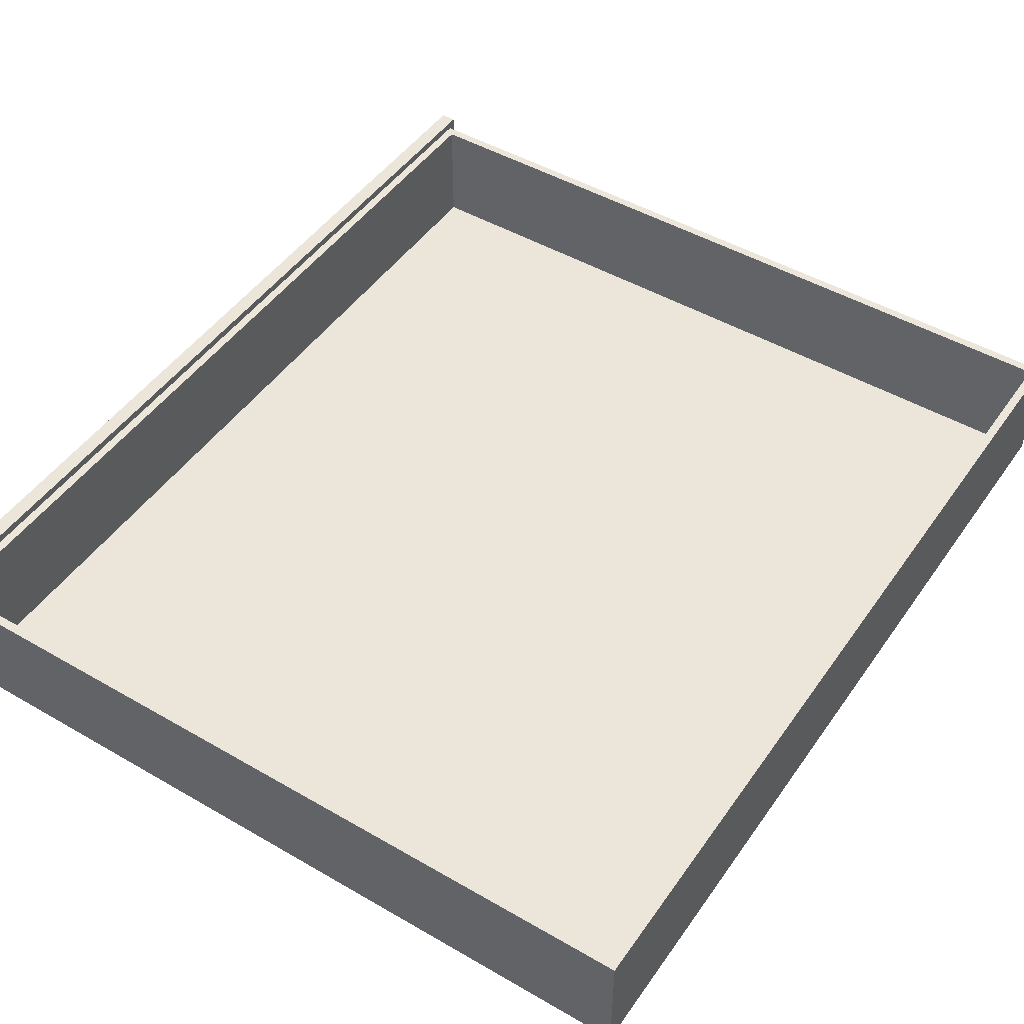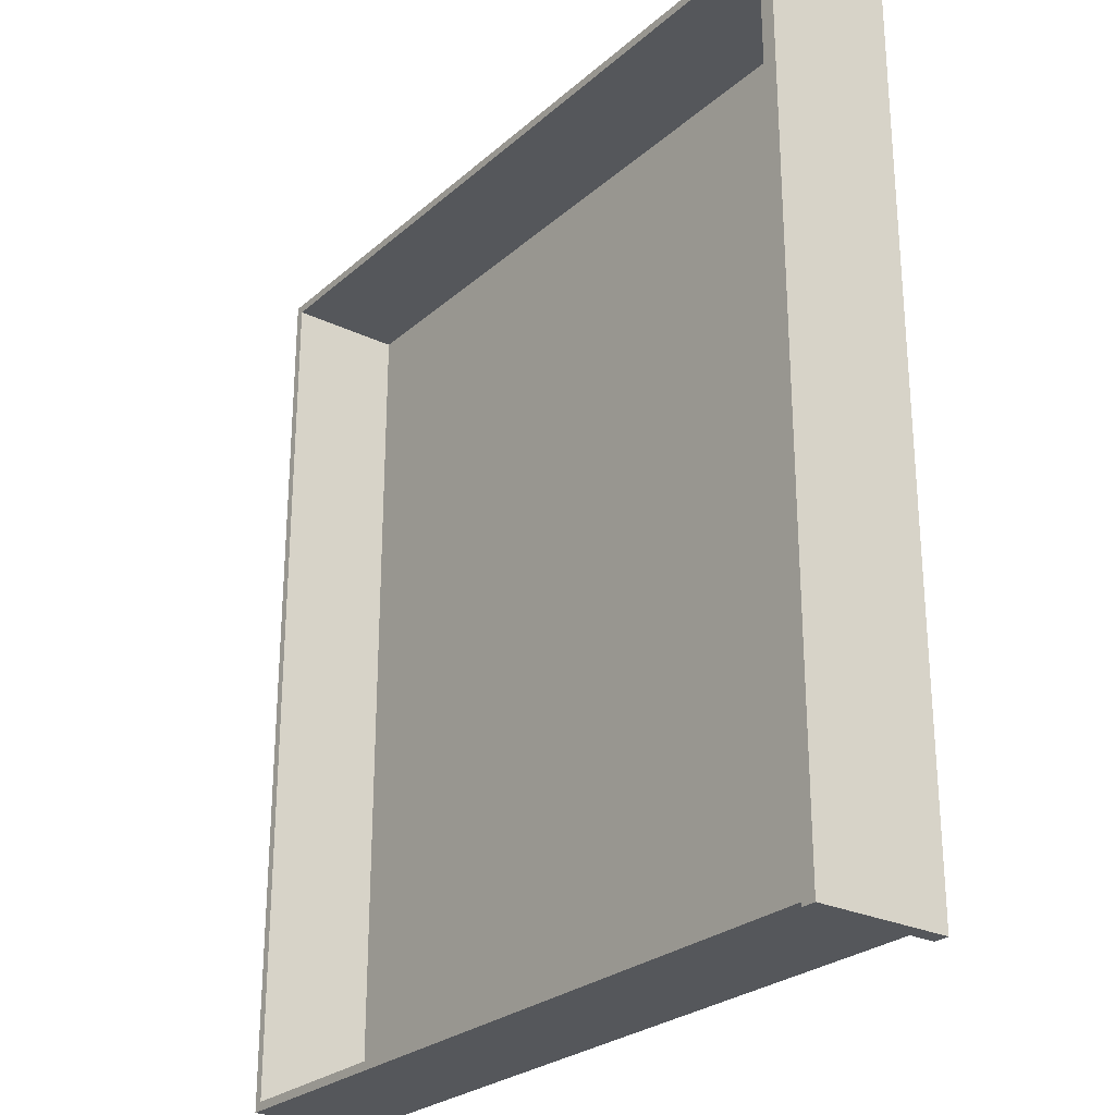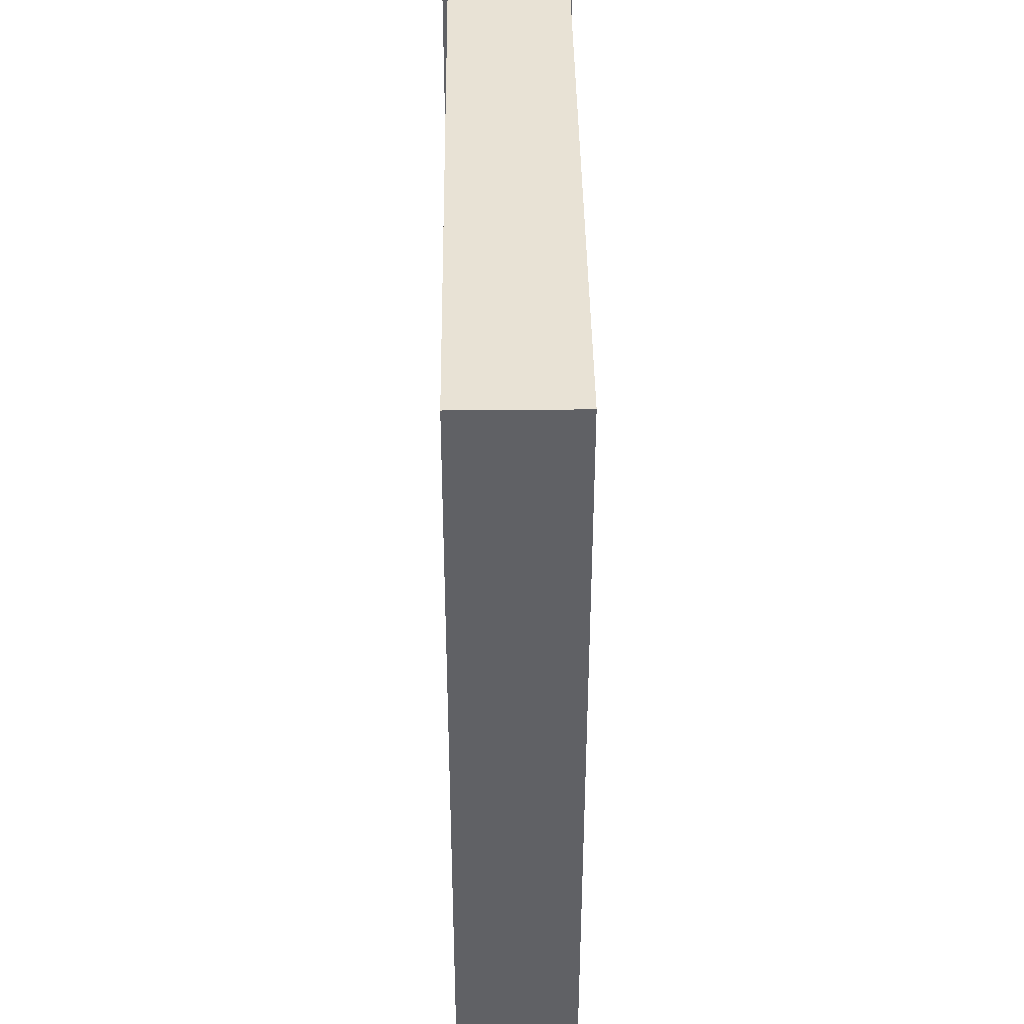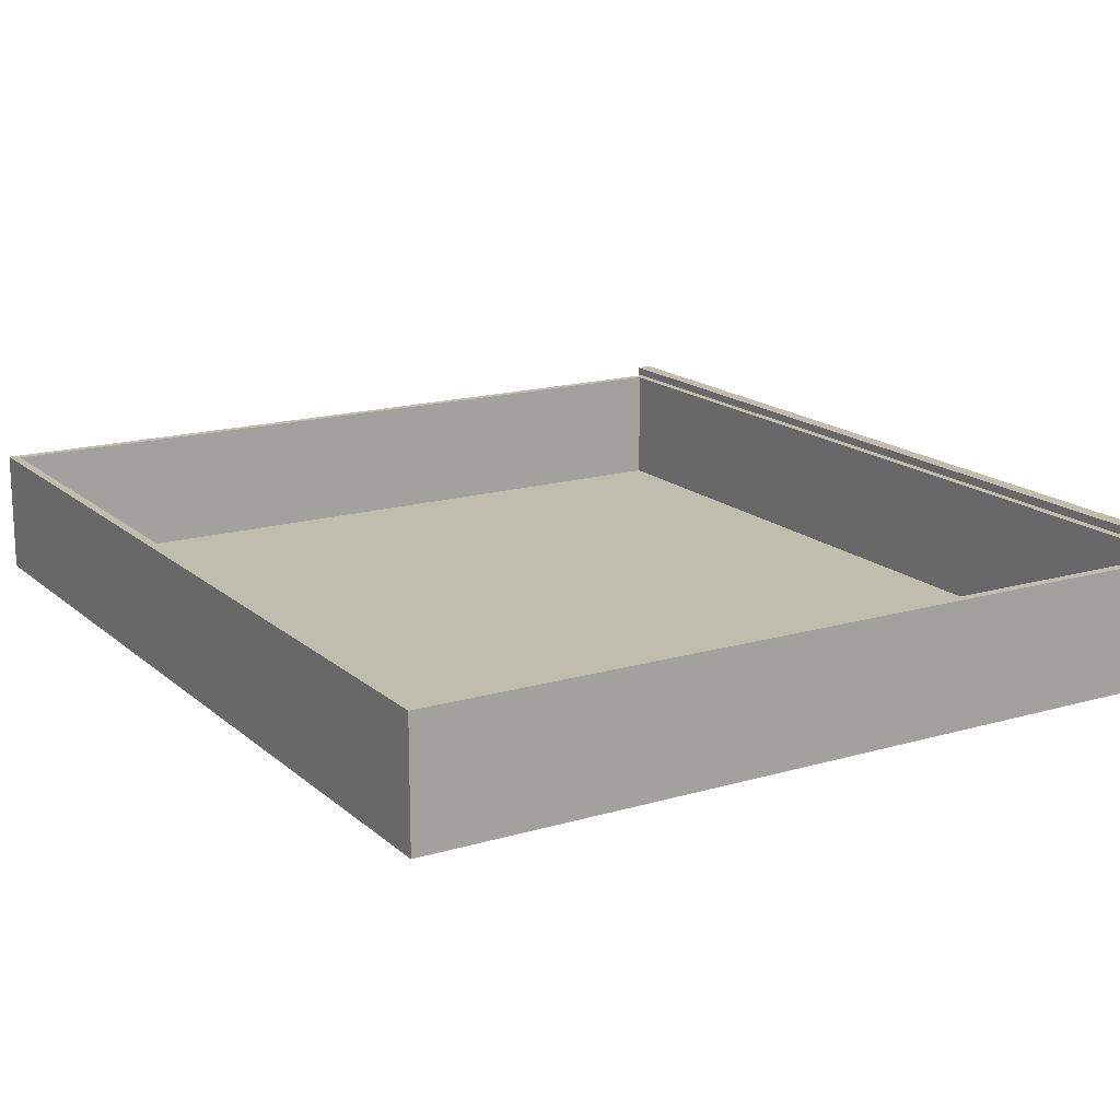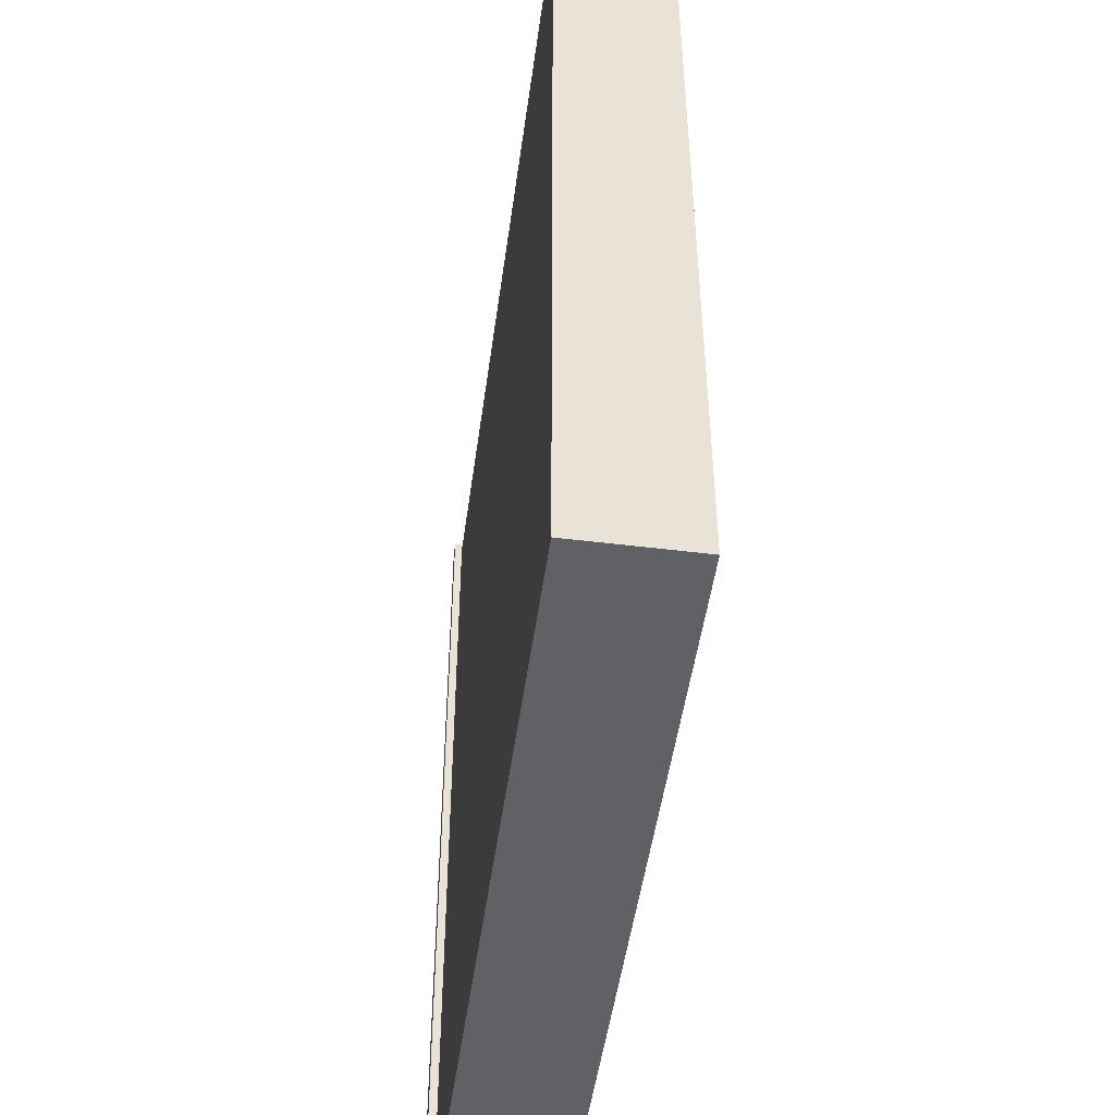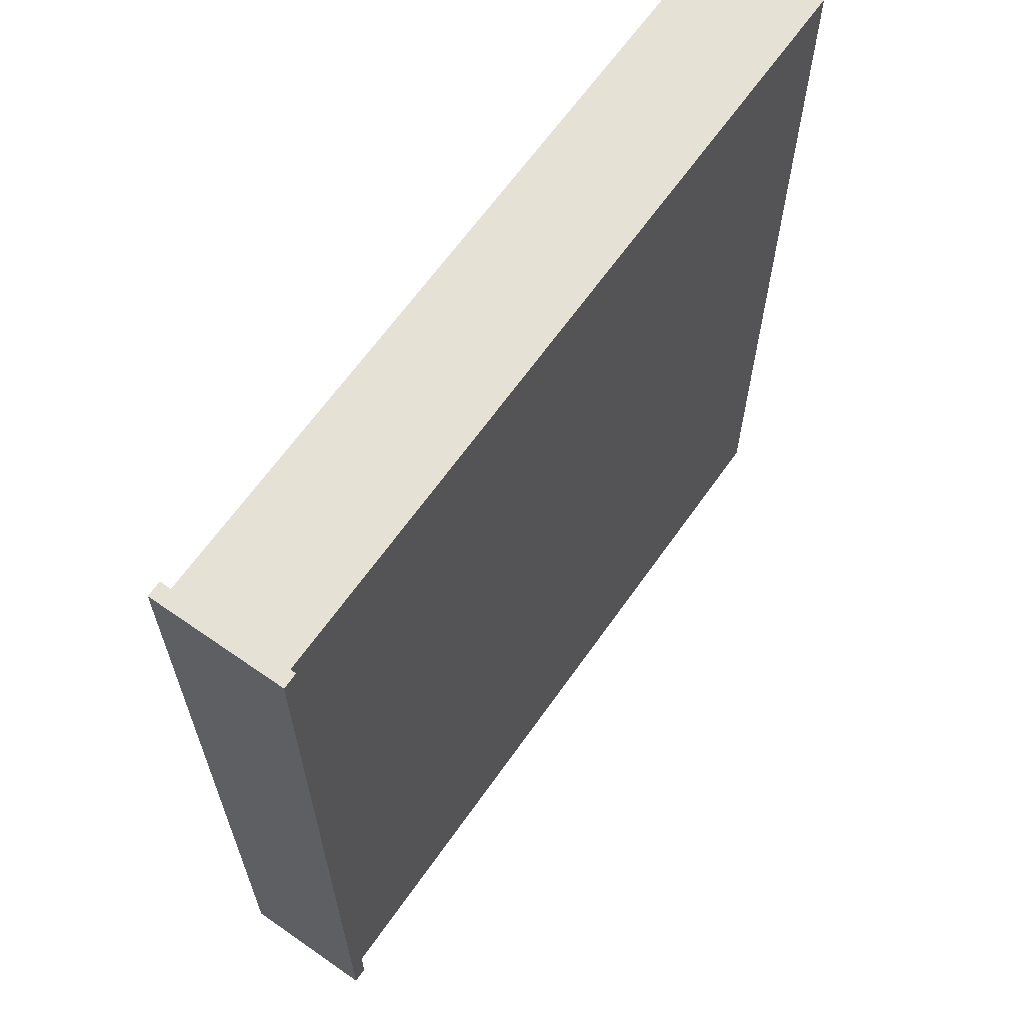
<metadata>
{"format":"obj","ext":"obj","renderer":"f3d","projection":"perspective","resolution":1024,"background":"white","views":[{"elev":47.5,"azim":33.2,"up":"+Y"},{"elev":-26.4,"azim":-126.9,"up":"+Z"},{"elev":40.9,"azim":89.3,"up":"+Z"},{"elev":16.5,"azim":149.0,"up":"+Y"},{"elev":-49.3,"azim":82.2,"up":"+Z"},{"elev":64.7,"azim":-54.9,"up":"+Z"}]}
</metadata>
<code>
o Left_1_Mesh
v -1.882 3.675 1.139
v -1.882 4.215 1.139
v -1.882 3.675 5.232
v -1.882 4.215 5.232
v 1.697 3.675 5.232
v 1.697 4.215 5.232
v 1.697 3.675 1.139
v 1.697 4.215 1.139
v -1.952 3.675 1.139
v -1.952 4.215 1.139
v -1.952 3.675 5.232
v -1.952 4.215 5.232
v -1.882 3.639 1.103
v -1.882 4.252 1.103
v -1.882 3.639 5.269
v -1.882 4.252 5.269
v -1.952 3.639 1.103
v -1.952 4.252 1.103
v -1.952 3.639 5.269
v -1.952 4.252 5.269
v -1.843 4.215 1.179
v -1.843 4.215 5.193
v 1.657 4.215 5.193
v 1.657 4.215 1.179
v -1.843 3.691 1.179
v -1.843 3.691 5.193
v 1.657 3.691 5.193
v 1.657 3.691 1.179
f 12 9 11
f 6 3 5
f 8 5 7
f 2 7 1
f 27 25 26
f 3 7 5
f 14 17 18
f 16 18 20
f 15 20 19
f 13 19 17
f 2 13 14
f 9 18 17
f 4 14 16
f 10 20 18
f 3 16 15
f 12 19 20
f 1 15 13
f 11 17 19
f 8 21 24
f 6 24 23
f 4 23 22
f 2 22 21
f 24 25 28
f 23 28 27
f 22 27 26
f 21 26 25
f 12 10 9
f 6 4 3
f 8 6 5
f 2 8 7
f 27 28 25
f 3 1 7
f 14 13 17
f 16 14 18
f 15 16 20
f 13 15 19
f 2 1 13
f 9 10 18
f 4 2 14
f 10 12 20
f 3 4 16
f 12 11 19
f 1 3 15
f 11 9 17
f 8 2 21
f 6 8 24
f 4 6 23
f 2 4 22
f 24 21 25
f 23 24 28
f 22 23 27
f 21 22 26

</code>
